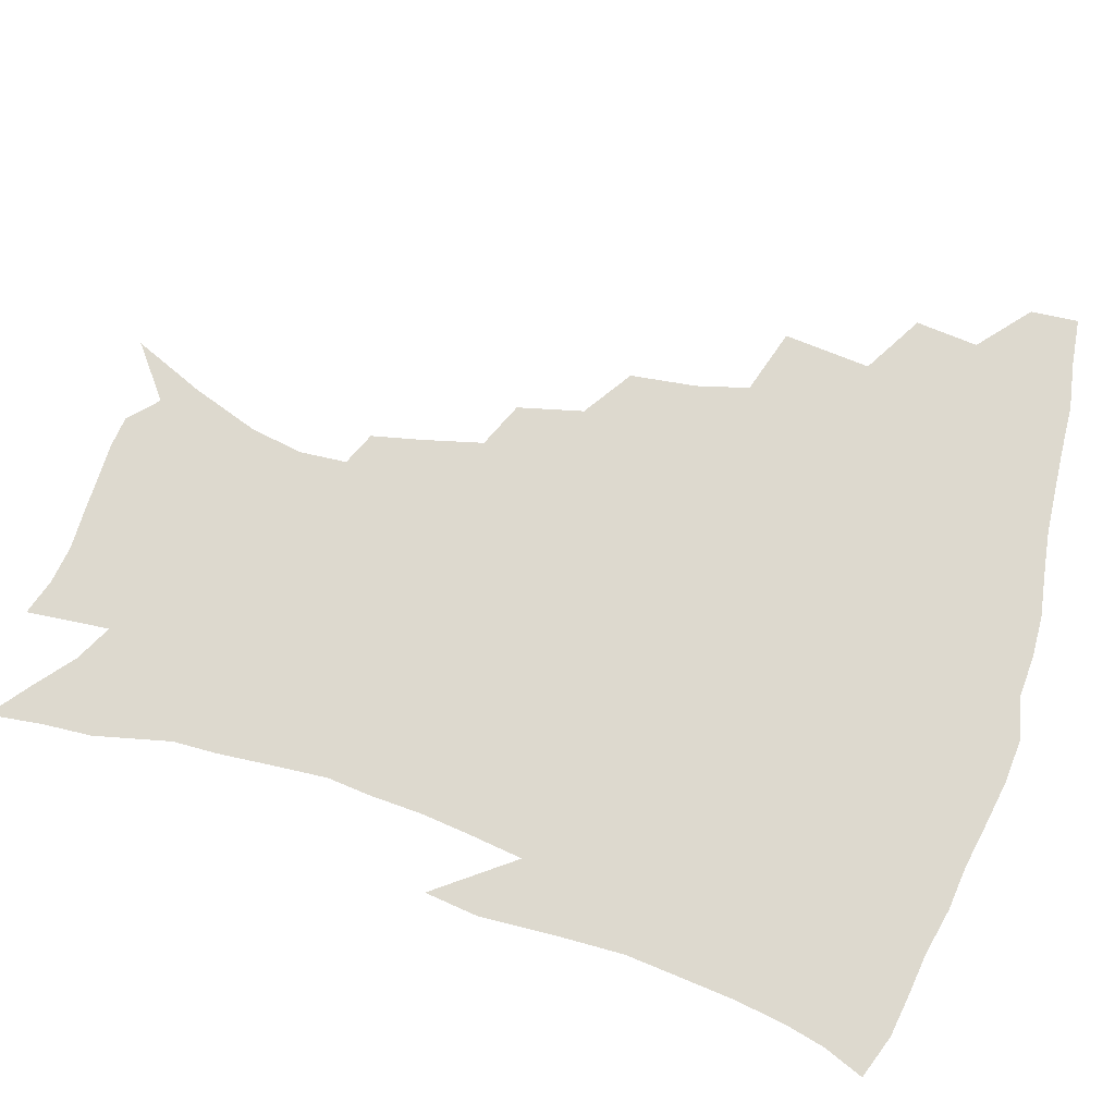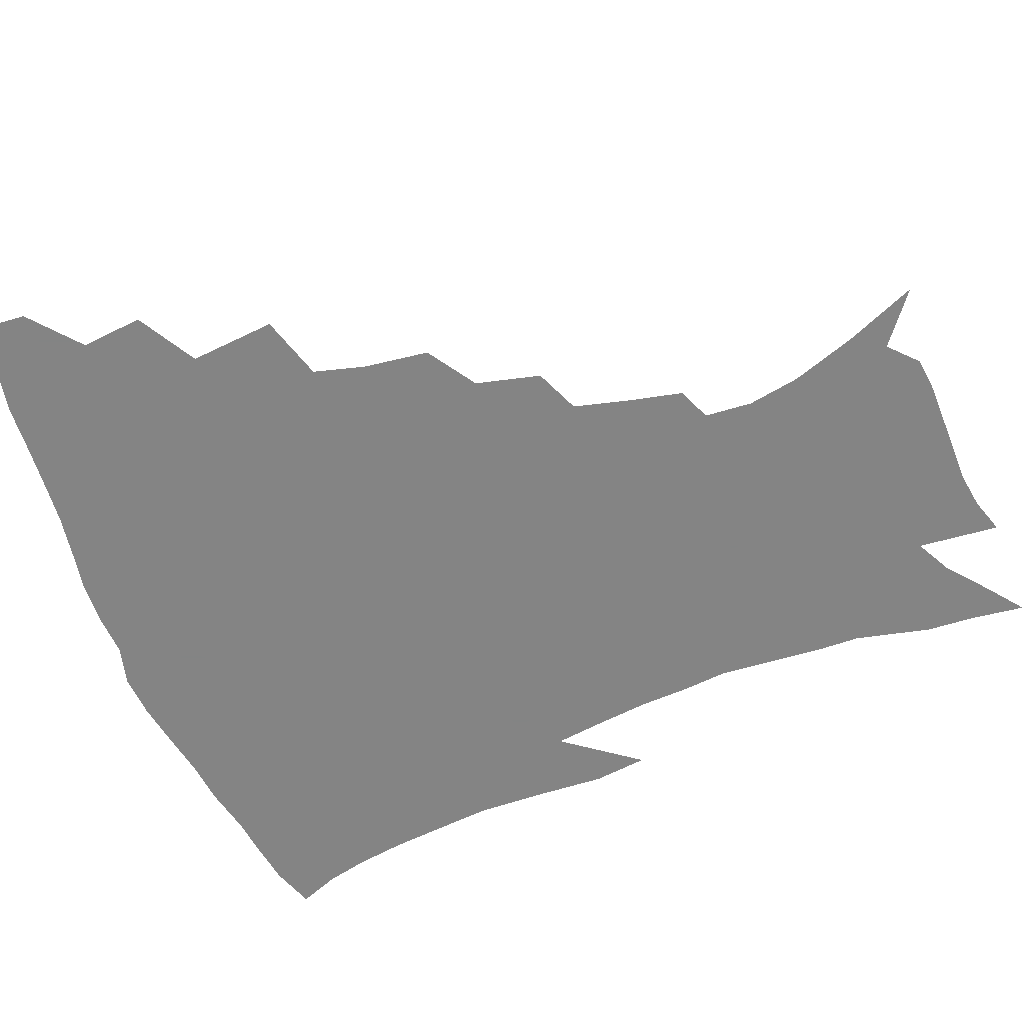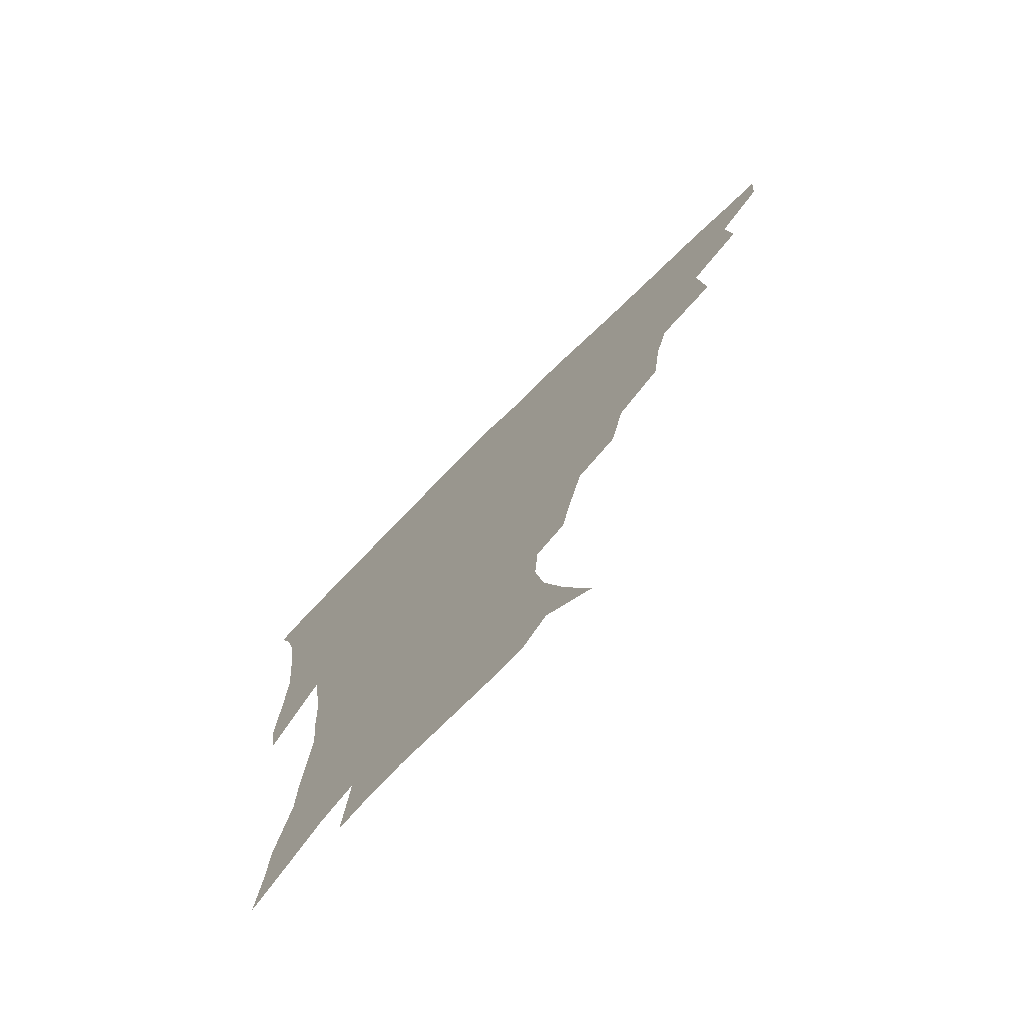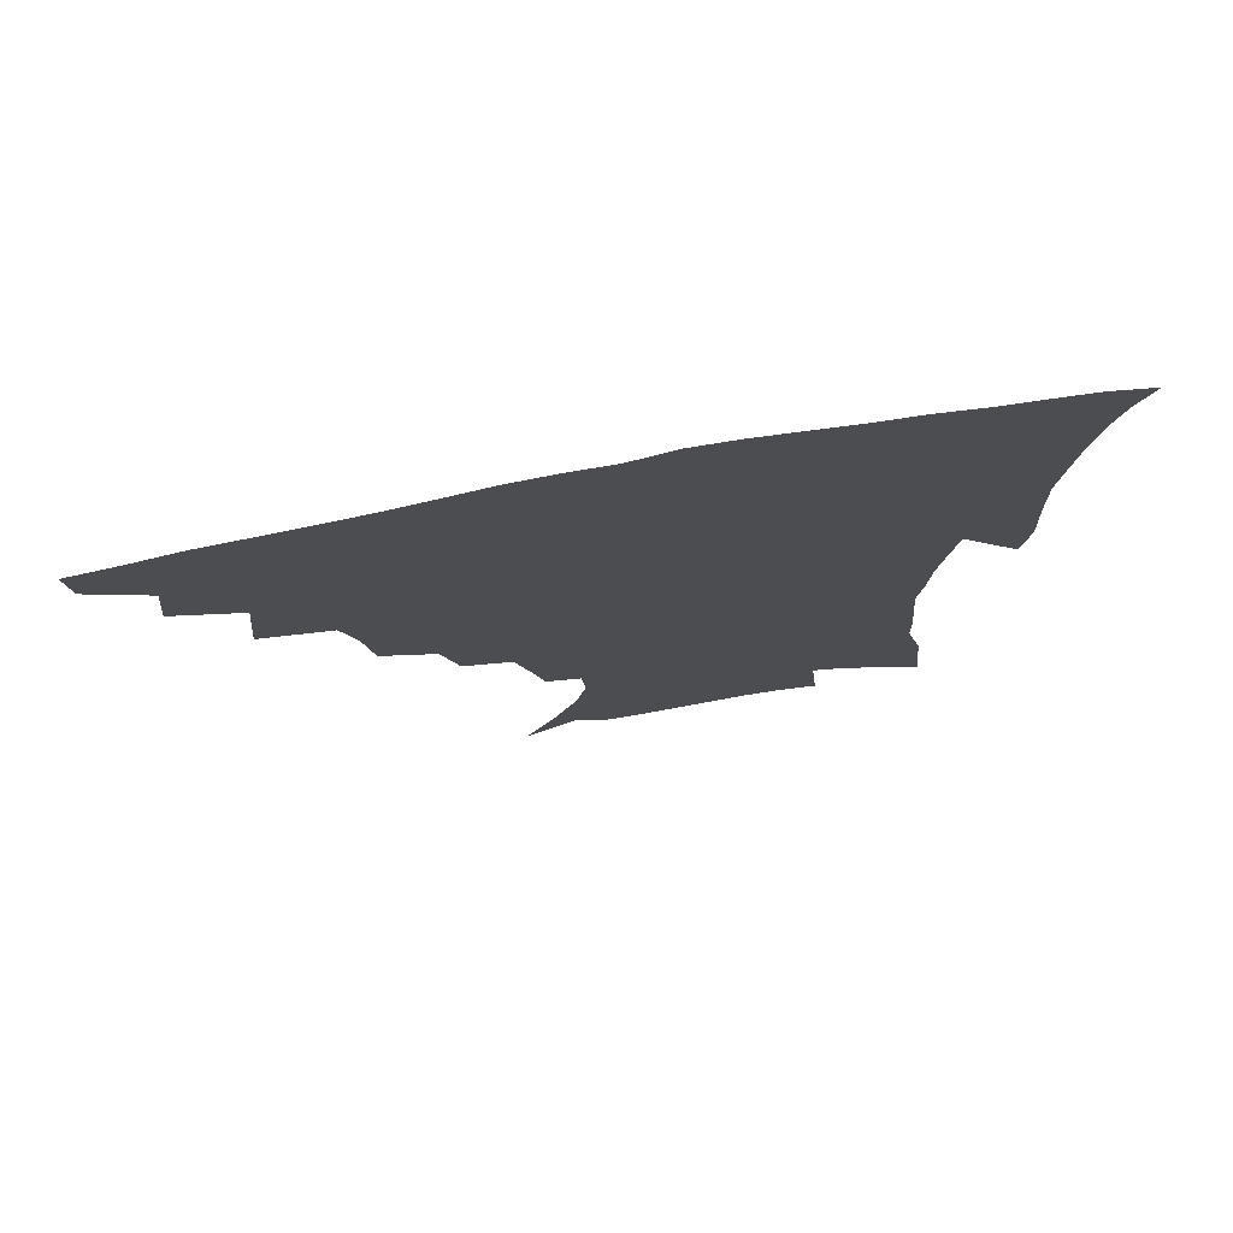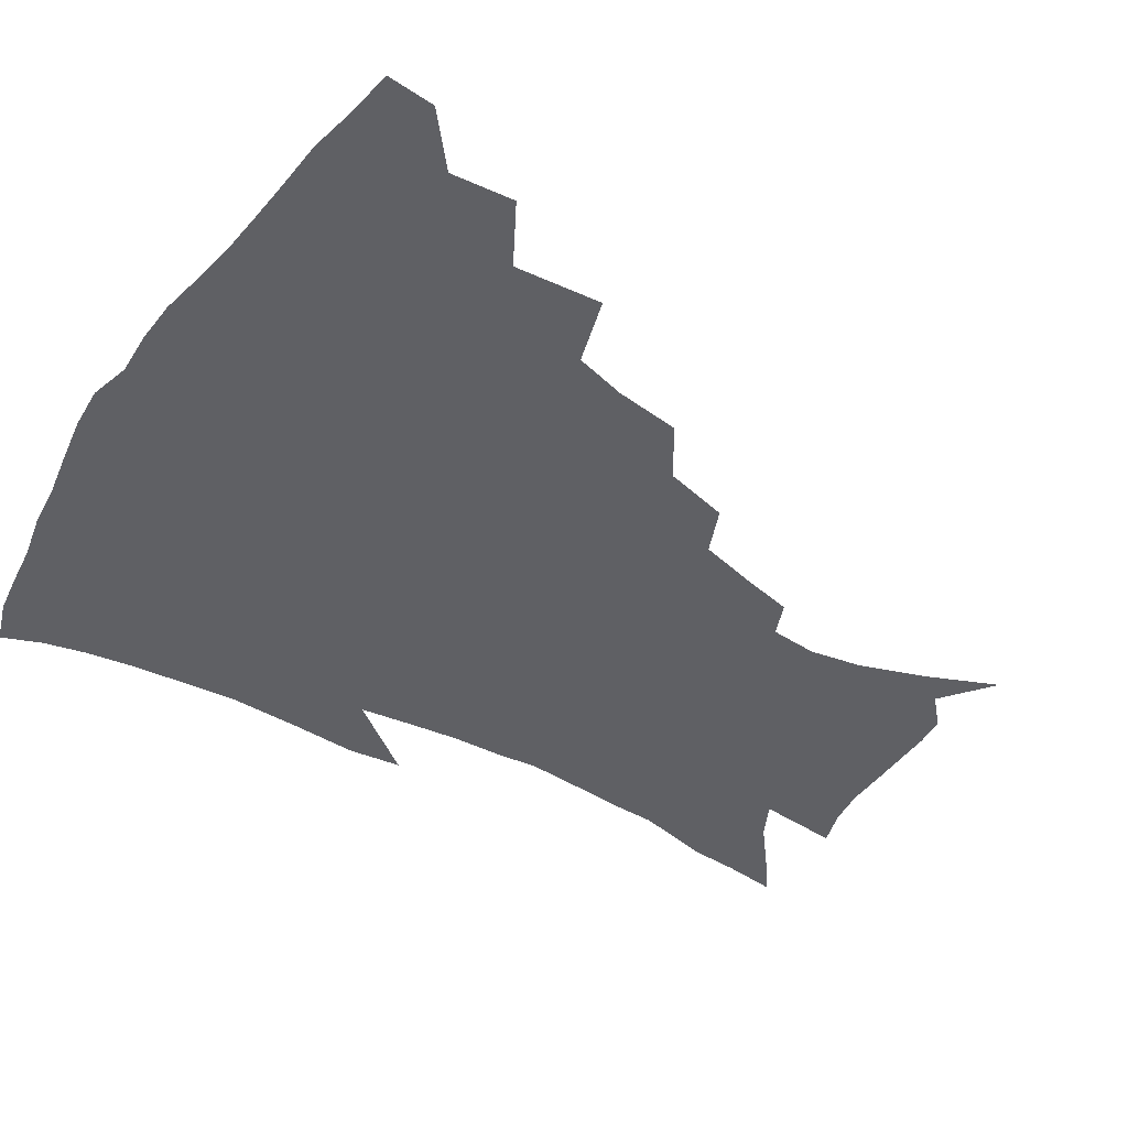
<metadata>
{"format":"obj","ext":"obj","renderer":"f3d","projection":"perspective","resolution":1024,"background":"white","views":[{"elev":71.7,"azim":107.2,"up":"+Z"},{"elev":-61.3,"azim":-68.7,"up":"+Z"},{"elev":-74.4,"azim":-135.2,"up":"+Y"},{"elev":77.0,"azim":-10.5,"up":"+Y"},{"elev":-43.9,"azim":-123.1,"up":"+Z"}]}
</metadata>
<code>
v 437.8 414 0
v 436.5 430.1 0
v 453.2 378.1 0
v 455.2 399.3 0
v 454.8 416.2 0
v 452.4 432.1 0
v 471 337 0
v 473.7 366.3 0
v 473.8 386.3 0
v 471.5 402.1 0
v 469.9 418 0
v 468 435 0
v 500.5 290.7 0
v 497.6 312.8 0
v 492.9 330.2 0
v 491.3 352.8 0
v 491 373.1 0
v 489.7 389.7 0
v 487.3 404.6 0
v 485.2 420.1 0
v 483.6 435.9 0
v 522.9 257.6 0
v 517.5 279.5 0
v 512.8 298.4 0
v 513.1 328.3 0
v 508.2 340.6 0
v 508 361.3 0
v 506 376.7 0
v 504.2 391.6 0
v 502.5 406.4 0
v 500.9 421 0
v 498.8 437 0
v 547 214.1 0
v 543.3 230.9 0
v 538.2 251 0
v 533.2 272.4 0
v 529.2 291 0
v 527.1 313.6 0
v 525.8 334.1 0
v 522.7 347.1 0
v 522.8 366.1 0
v 520.6 379.6 0
v 518.8 393.8 0
v 517 408.2 0
v 515.3 422.9 0
v 513.6 438.3 0
v 538.2 129 0
v 548.5 153.1 0
v 556.3 175.3 0
v 559.5 193.1 0
v 558.3 209.2 0
v 555.2 228.2 0
v 551.4 244.2 0
v 547.5 263.6 0
v 543.9 281 0
v 541.7 302.7 0
v 539.6 319.4 0
v 538.2 336.8 0
v 537.1 352.8 0
v 536.3 368.1 0
v 534.9 381.9 0
v 532.8 395.6 0
v 531.5 409.7 0
v 529.7 424.5 0
v 528 440.6 0
v 555.8 142.7 0
v 564.3 166.7 0
v 568 186.6 0
v 567.8 200.6 0
v 566.4 219.5 0
v 563.9 238.6 0
v 560.7 254 0
v 557.5 270 0
v 555.2 289.5 0
v 553.5 308 0
v 552.3 325.1 0
v 551.2 340.8 0
v 550.4 355.7 0
v 550.5 371.2 0
v 549.1 383.7 0
v 547.4 397 0
v 546 411 0
v 543.9 426.7 0
v 542.1 443 0
v 565.4 133.6 0
v 570.3 151.9 0
v 575.6 174.4 0
v 577.2 192.8 0
v 576.6 209.9 0
v 575 227.3 0
v 572.8 244.4 0
v 570.3 260.1 0
v 568.2 278.5 0
v 566.6 296.5 0
v 565.1 311.4 0
v 564.3 328.2 0
v 563.9 343.6 0
v 563.1 357.1 0
v 563 372 0
v 562.1 384.7 0
v 561.2 397.9 0
v 560.7 411.2 0
v 559.1 425.8 0
v 556.3 443.6 0
v 575.8 132.4 0
v 582.8 159.3 0
v 585.5 179.5 0
v 585.7 194.1 0
v 585.3 217 0
v 583.8 229.6 0
v 582.1 247.5 0
v 580.1 264.1 0
v 578.6 281.7 0
v 577.6 299.6 0
v 577 316.2 0
v 576 328.5 0
v 576 344.8 0
v 575.8 358.7 0
v 575.8 372.5 0
v 575.4 385.4 0
v 575 398.5 0
v 574.4 411.9 0
v 572.9 426.4 0
v 570.9 442.8 0
v 587.9 132.3 0
v 593.3 161.6 0
v 594.8 181.9 0
v 594.8 197.9 0
v 594 216.7 0
v 592.9 230.6 0
v 591.3 250.9 0
v 590.2 268.2 0
v 589.2 284.5 0
v 588.5 300.4 0
v 588.3 318.2 0
v 588.3 332.5 0
v 588.5 347.3 0
v 588.6 360.2 0
v 588.9 373.3 0
v 589 386.1 0
v 588.9 398.9 0
v 588.2 412.1 0
v 586.7 427.6 0
v 584.5 446.2 0
v 600.7 132.2 0
v 603.6 162.3 0
v 604.1 183.2 0
v 603.8 203.7 0
v 603.1 218 0
v 602.1 234.8 0
v 600.9 252.4 0
v 600.1 268.9 0
v 599.6 285.8 0
v 599.4 302.1 0
v 599.4 318.4 0
v 599.8 332 0
v 600.2 346.7 0
v 600.7 359.6 0
v 601.4 373.5 0
v 602.1 386.4 0
v 602.3 399.1 0
v 601.7 412.8 0
v 600.8 427.5 0
v 598.7 445.2 0
v 613.7 132.2 0
v 613.9 161.8 0
v 613.5 182.9 0
v 613.2 200 0
v 612.2 218.1 0
v 611.1 237.2 0
v 610.3 254.7 0
v 610.2 268.3 0
v 609.8 286.2 0
v 610.1 301.7 0
v 610.4 317.8 0
v 611.2 333 0
v 611.9 346.4 0
v 612.8 360.1 0
v 613.8 373.3 0
v 614.9 386.3 0
v 615.6 398.8 0
v 616 411.8 0
v 615.1 426.8 0
v 614 442.6 0
v 626.4 130.4 0
v 624.7 158.1 0
v 623.4 179.5 0
v 622.5 197.9 0
v 621.2 217.7 0
v 620.3 236.1 0
v 620.1 251.7 0
v 620 268 0
v 620.3 283.3 0
v 620.7 299.1 0
v 621.5 314.4 0
v 622.2 331.5 0
v 623.3 345.8 0
v 624.6 358.9 0
v 625.9 372.8 0
v 627.4 385.6 0
v 628.5 398 0
v 629.7 410.9 0
v 630.3 424.5 0
v 629.7 439.6 0
v 638.6 126.4 0
v 635.9 154.2 0
v 633.7 175.8 0
v 632 195.8 0
v 630.6 215 0
v 629.6 233.2 0
v 629.9 247.6 0
v 629.6 265.8 0
v 630.5 280.1 0
v 631.3 295.8 0
v 632.4 310.8 0
v 633.3 328.4 0
v 634.4 344.4 0
v 636.3 356.7 0
v 637.9 370.1 0
v 639.7 384.3 0
v 642 397.4 0
v 643.5 409.3 0
v 644.6 422.3 0
v 644.2 438 0
v 648.2 147.8 0
v 645.1 168.7 0
v 643 188.1 0
v 640.5 209.8 0
v 639.8 226.7 0
v 639.9 241.7 0
v 639.9 259 0
v 640.6 275.1 0
v 641.4 292.2 0
v 642.8 308.8 0
v 644.6 323.7 0
v 645.9 339.8 0
v 647.6 354.9 0
v 649.5 368.5 0
v 651.7 382.5 0
v 654 395.3 0
v 656 407.8 0
v 658.1 420.6 0
v 659.9 434.5 0
v 661.6 136.7 0
v 657.1 160.4 0
v 654.1 181.1 0
v 651.7 200.4 0
v 650.5 218.1 0
v 649.9 234.8 0
v 650.4 250.3 0
v 650.7 268.3 0
v 651.8 285.4 0
v 653.6 301.4 0
v 655.8 317.2 0
v 657.4 334.1 0
v 658.9 351.1 0
v 660.8 366.9 0
v 663.4 379.9 0
v 665.9 393.4 0
v 668.6 405.5 0
v 671.2 418.2 0
v 673.8 432.7 0
v 674.6 126.6 0
v 672.2 145.1 0
v 671.2 161.1 0
v 665.2 186.9 0
v 664.8 201.5 0
v 663.3 219.2 0
v 661.9 238.1 0
v 663.3 252.6 0
v 664.1 270.4 0
v 666 287.4 0
v 668.4 305.1 0
v 669.5 324.7 0
v 671.6 341.5 0
v 673.3 358.6 0
v 675.2 374.8 0
v 677.6 390 0
v 680.9 402.8 0
v 683.9 415.3 0
v 687.8 430.5 0
v 687.7 279.3 0
v 690 297.6 0
v 688.6 321.9 0
v 687.8 344.9 0
v 689.5 362.9 0
v 691.2 381.1 0
v 693.8 398.1 0
v 697.1 412.1 0
v 702.4 425.4 0
f 4 5 1
f 1 5 2
f 5 6 2
f 8 9 3
f 3 9 4
f 9 10 4
f 4 10 5
f 10 11 5
f 5 11 6
f 11 12 6
f 15 16 7
f 7 16 8
f 16 17 8
f 8 17 9
f 17 18 9
f 9 18 10
f 18 19 10
f 10 19 11
f 19 20 11
f 11 20 12
f 20 21 12
f 23 24 13
f 13 24 14
f 24 25 14
f 14 25 15
f 25 26 15
f 15 26 16
f 26 27 16
f 16 27 17
f 27 28 17
f 17 28 18
f 28 29 18
f 18 29 19
f 29 30 19
f 19 30 20
f 30 31 20
f 20 31 21
f 31 32 21
f 35 36 22
f 22 36 23
f 36 37 23
f 23 37 24
f 37 38 24
f 24 38 25
f 38 39 25
f 25 39 26
f 39 40 26
f 26 40 27
f 40 41 27
f 27 41 28
f 41 42 28
f 28 42 29
f 42 43 29
f 29 43 30
f 43 44 30
f 30 44 31
f 44 45 31
f 31 45 32
f 45 46 32
f 51 52 33
f 33 52 34
f 52 53 34
f 34 53 35
f 53 54 35
f 35 54 36
f 54 55 36
f 36 55 37
f 55 56 37
f 37 56 38
f 56 57 38
f 38 57 39
f 57 58 39
f 39 58 40
f 58 59 40
f 40 59 41
f 59 60 41
f 41 60 42
f 60 61 42
f 42 61 43
f 61 62 43
f 43 62 44
f 62 63 44
f 44 63 45
f 63 64 45
f 45 64 46
f 64 65 46
f 47 66 48
f 66 67 48
f 48 67 49
f 67 68 49
f 49 68 50
f 68 69 50
f 50 69 51
f 69 70 51
f 51 70 52
f 70 71 52
f 52 71 53
f 71 72 53
f 53 72 54
f 72 73 54
f 54 73 55
f 73 74 55
f 55 74 56
f 74 75 56
f 56 75 57
f 75 76 57
f 57 76 58
f 76 77 58
f 58 77 59
f 77 78 59
f 59 78 60
f 78 79 60
f 60 79 61
f 79 80 61
f 61 80 62
f 80 81 62
f 62 81 63
f 81 82 63
f 63 82 64
f 82 83 64
f 64 83 65
f 83 84 65
f 85 86 66
f 66 86 67
f 86 87 67
f 67 87 68
f 87 88 68
f 68 88 69
f 88 89 69
f 69 89 70
f 89 90 70
f 70 90 71
f 90 91 71
f 71 91 72
f 91 92 72
f 72 92 73
f 92 93 73
f 73 93 74
f 93 94 74
f 74 94 75
f 94 95 75
f 75 95 76
f 95 96 76
f 76 96 77
f 96 97 77
f 77 97 78
f 97 98 78
f 78 98 79
f 98 99 79
f 79 99 80
f 99 100 80
f 80 100 81
f 100 101 81
f 81 101 82
f 101 102 82
f 82 102 83
f 102 103 83
f 83 103 84
f 103 104 84
f 85 105 86
f 105 106 86
f 86 106 87
f 106 107 87
f 87 107 88
f 107 108 88
f 88 108 89
f 108 109 89
f 89 109 90
f 109 110 90
f 90 110 91
f 110 111 91
f 91 111 92
f 111 112 92
f 92 112 93
f 112 113 93
f 93 113 94
f 113 114 94
f 94 114 95
f 114 115 95
f 95 115 96
f 115 116 96
f 96 116 97
f 116 117 97
f 97 117 98
f 117 118 98
f 98 118 99
f 118 119 99
f 99 119 100
f 119 120 100
f 100 120 101
f 120 121 101
f 101 121 102
f 121 122 102
f 102 122 103
f 122 123 103
f 103 123 104
f 123 124 104
f 105 125 106
f 125 126 106
f 106 126 107
f 126 127 107
f 107 127 108
f 127 128 108
f 108 128 109
f 128 129 109
f 109 129 110
f 129 130 110
f 110 130 111
f 130 131 111
f 111 131 112
f 131 132 112
f 112 132 113
f 132 133 113
f 113 133 114
f 133 134 114
f 114 134 115
f 134 135 115
f 115 135 116
f 135 136 116
f 116 136 117
f 136 137 117
f 117 137 118
f 137 138 118
f 118 138 119
f 138 139 119
f 119 139 120
f 139 140 120
f 120 140 121
f 140 141 121
f 121 141 122
f 141 142 122
f 122 142 123
f 142 143 123
f 123 143 124
f 143 144 124
f 125 145 126
f 145 146 126
f 126 146 127
f 146 147 127
f 127 147 128
f 147 148 128
f 128 148 129
f 148 149 129
f 129 149 130
f 149 150 130
f 130 150 131
f 150 151 131
f 131 151 132
f 151 152 132
f 132 152 133
f 152 153 133
f 133 153 134
f 153 154 134
f 134 154 135
f 154 155 135
f 135 155 136
f 155 156 136
f 136 156 137
f 156 157 137
f 137 157 138
f 157 158 138
f 138 158 139
f 158 159 139
f 139 159 140
f 159 160 140
f 140 160 141
f 160 161 141
f 141 161 142
f 161 162 142
f 142 162 143
f 162 163 143
f 143 163 144
f 163 164 144
f 145 165 146
f 165 166 146
f 146 166 147
f 166 167 147
f 147 167 148
f 167 168 148
f 148 168 149
f 168 169 149
f 149 169 150
f 169 170 150
f 150 170 151
f 170 171 151
f 151 171 152
f 171 172 152
f 152 172 153
f 172 173 153
f 153 173 154
f 173 174 154
f 154 174 155
f 174 175 155
f 155 175 156
f 175 176 156
f 156 176 157
f 176 177 157
f 157 177 158
f 177 178 158
f 158 178 159
f 178 179 159
f 159 179 160
f 179 180 160
f 160 180 161
f 180 181 161
f 161 181 162
f 181 182 162
f 162 182 163
f 182 183 163
f 163 183 164
f 183 184 164
f 165 185 166
f 185 186 166
f 166 186 167
f 186 187 167
f 167 187 168
f 187 188 168
f 168 188 169
f 188 189 169
f 169 189 170
f 189 190 170
f 170 190 171
f 190 191 171
f 171 191 172
f 191 192 172
f 172 192 173
f 192 193 173
f 173 193 174
f 193 194 174
f 174 194 175
f 194 195 175
f 175 195 176
f 195 196 176
f 176 196 177
f 196 197 177
f 177 197 178
f 197 198 178
f 178 198 179
f 198 199 179
f 179 199 180
f 199 200 180
f 180 200 181
f 200 201 181
f 181 201 182
f 201 202 182
f 182 202 183
f 202 203 183
f 183 203 184
f 203 204 184
f 185 205 186
f 205 206 186
f 186 206 187
f 206 207 187
f 187 207 188
f 207 208 188
f 188 208 189
f 208 209 189
f 189 209 190
f 209 210 190
f 190 210 191
f 210 211 191
f 191 211 192
f 211 212 192
f 192 212 193
f 212 213 193
f 193 213 194
f 213 214 194
f 194 214 195
f 214 215 195
f 195 215 196
f 215 216 196
f 196 216 197
f 216 217 197
f 197 217 198
f 217 218 198
f 198 218 199
f 218 219 199
f 199 219 200
f 219 220 200
f 200 220 201
f 220 221 201
f 201 221 202
f 221 222 202
f 202 222 203
f 222 223 203
f 203 223 204
f 223 224 204
f 206 225 207
f 225 226 207
f 207 226 208
f 226 227 208
f 208 227 209
f 227 228 209
f 209 228 210
f 228 229 210
f 210 229 211
f 229 230 211
f 211 230 212
f 230 231 212
f 212 231 213
f 231 232 213
f 213 232 214
f 232 233 214
f 214 233 215
f 233 234 215
f 215 234 216
f 234 235 216
f 216 235 217
f 235 236 217
f 217 236 218
f 236 237 218
f 218 237 219
f 237 238 219
f 219 238 220
f 238 239 220
f 220 239 221
f 239 240 221
f 221 240 222
f 240 241 222
f 222 241 223
f 241 242 223
f 223 242 224
f 242 243 224
f 225 244 226
f 244 245 226
f 226 245 227
f 245 246 227
f 227 246 228
f 246 247 228
f 228 247 229
f 247 248 229
f 229 248 230
f 248 249 230
f 230 249 231
f 249 250 231
f 231 250 232
f 250 251 232
f 232 251 233
f 251 252 233
f 233 252 234
f 252 253 234
f 234 253 235
f 253 254 235
f 235 254 236
f 254 255 236
f 236 255 237
f 255 256 237
f 237 256 238
f 256 257 238
f 238 257 239
f 257 258 239
f 239 258 240
f 258 259 240
f 240 259 241
f 259 260 241
f 241 260 242
f 260 261 242
f 242 261 243
f 261 262 243
f 244 263 245
f 263 264 245
f 245 264 246
f 264 265 246
f 246 265 247
f 265 266 247
f 247 266 248
f 266 267 248
f 248 267 249
f 267 268 249
f 249 268 250
f 268 269 250
f 250 269 251
f 269 270 251
f 251 270 252
f 270 271 252
f 252 271 253
f 271 272 253
f 253 272 254
f 272 273 254
f 254 273 255
f 273 274 255
f 255 274 256
f 274 275 256
f 256 275 257
f 275 276 257
f 257 276 258
f 276 277 258
f 258 277 259
f 277 278 259
f 259 278 260
f 278 279 260
f 260 279 261
f 279 280 261
f 261 280 262
f 280 281 262
f 273 282 274
f 282 283 274
f 274 283 275
f 283 284 275
f 275 284 276
f 284 285 276
f 276 285 277
f 285 286 277
f 277 286 278
f 286 287 278
f 278 287 279
f 287 288 279
f 279 288 280
f 288 289 280
f 280 289 281
f 289 290 281

</code>
